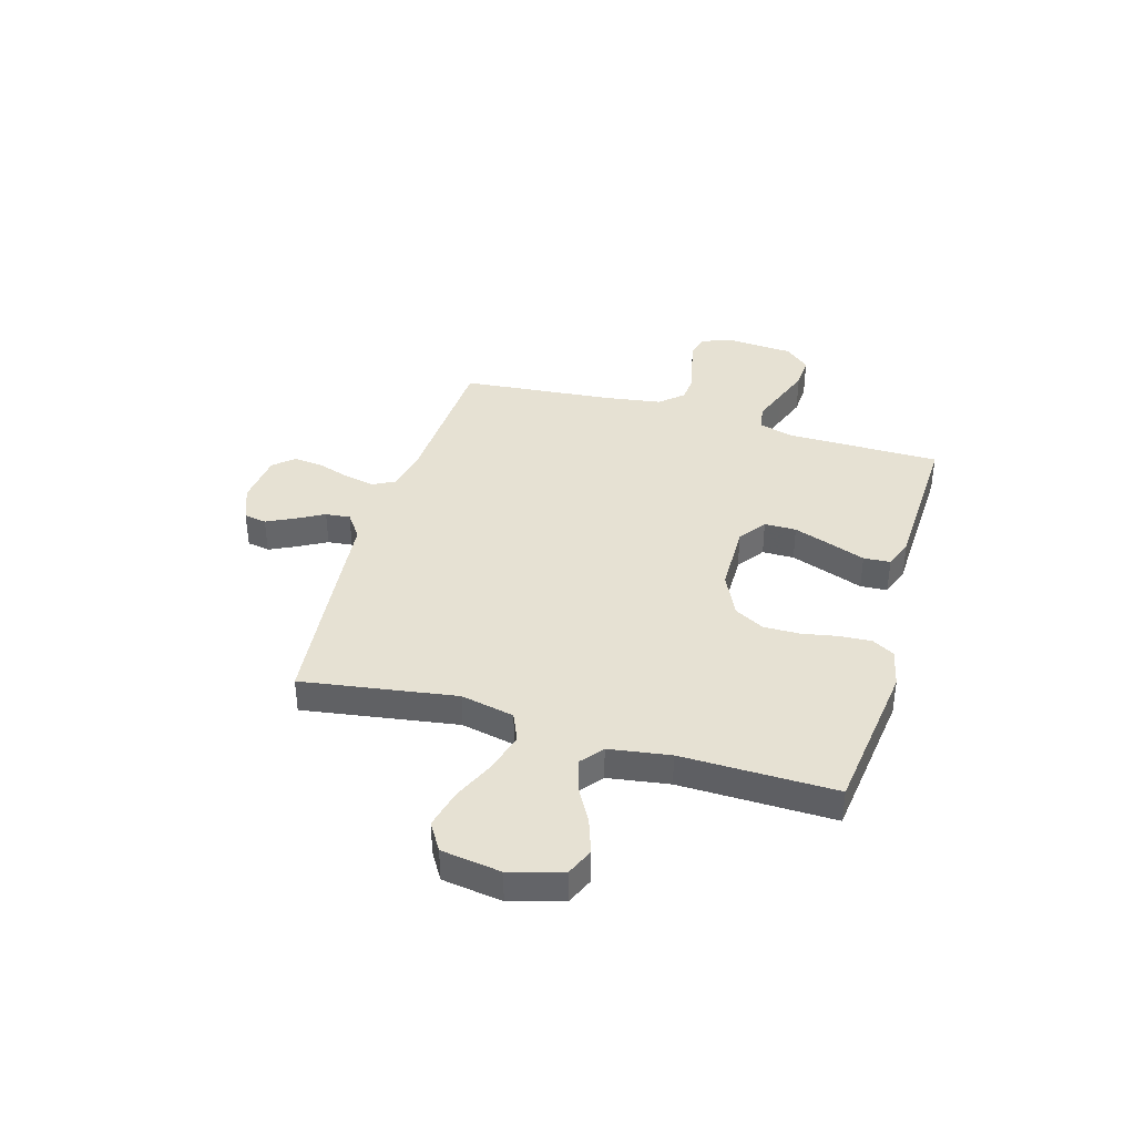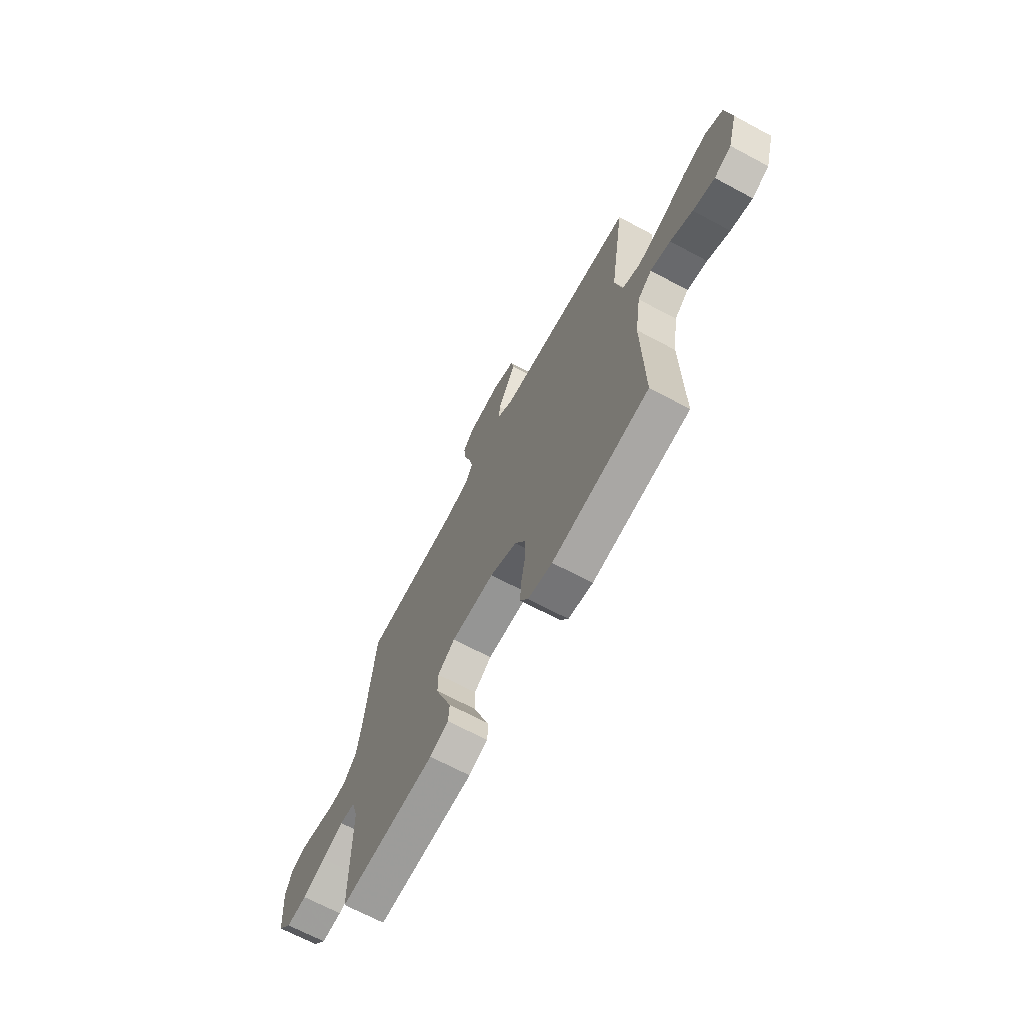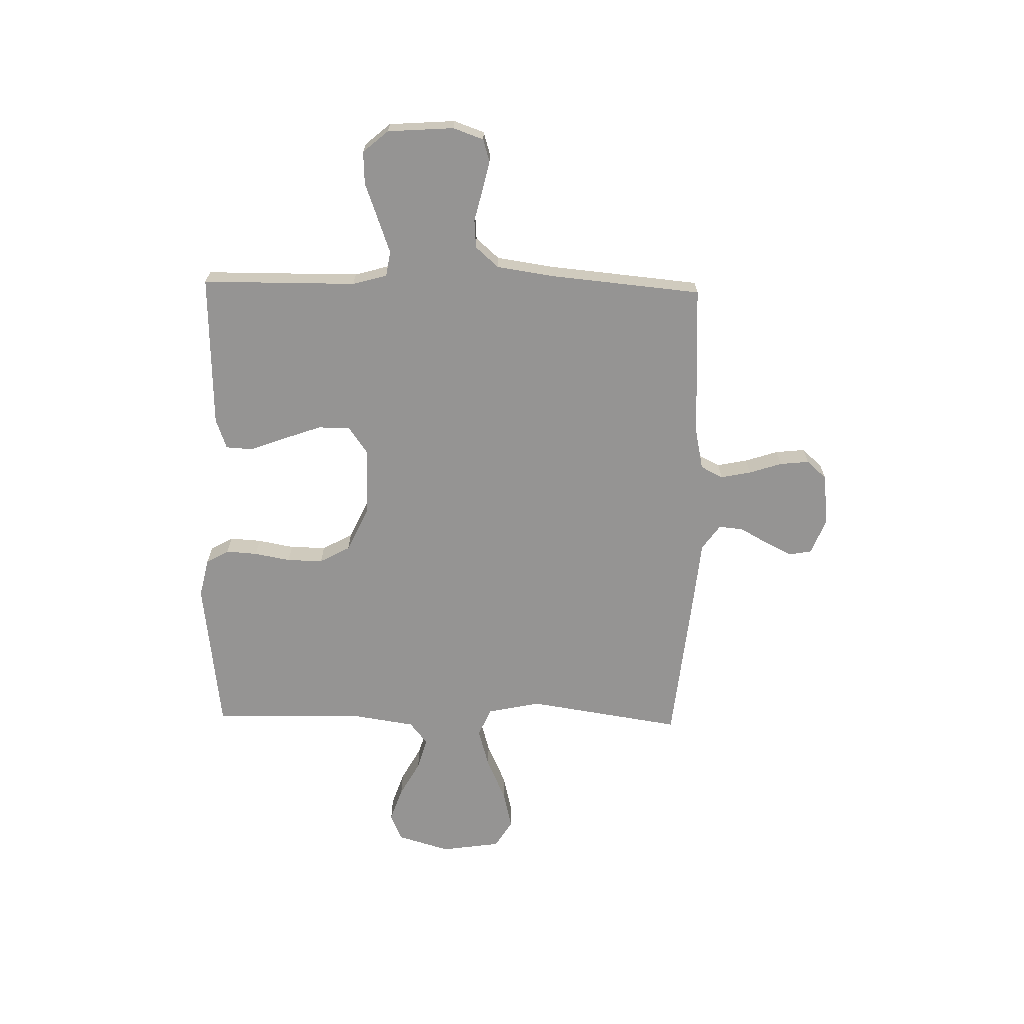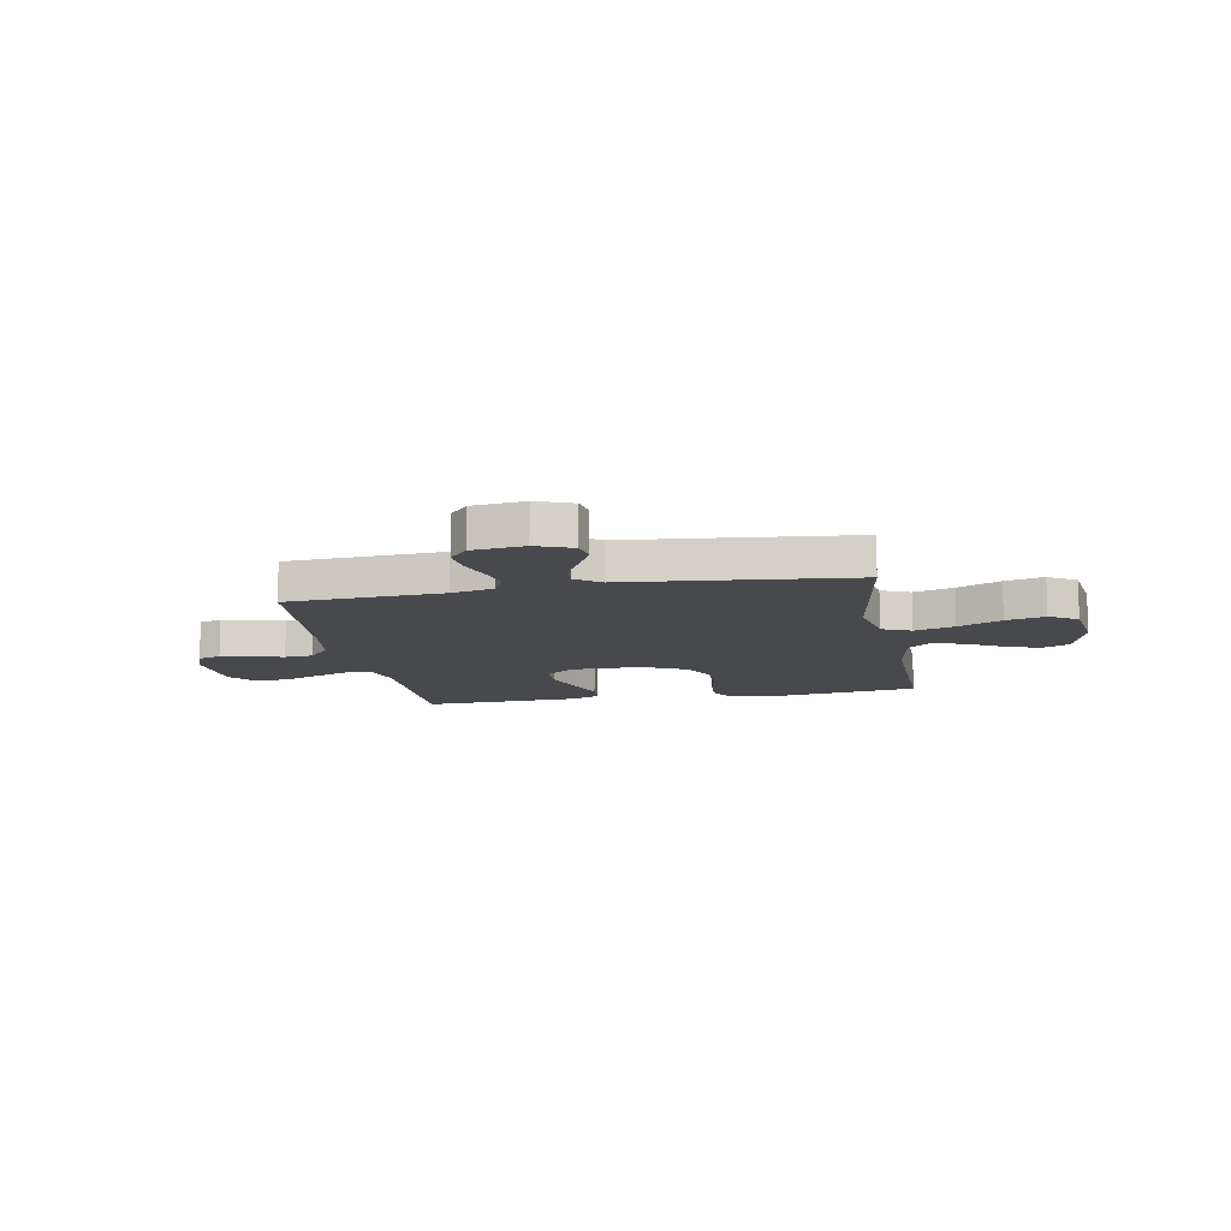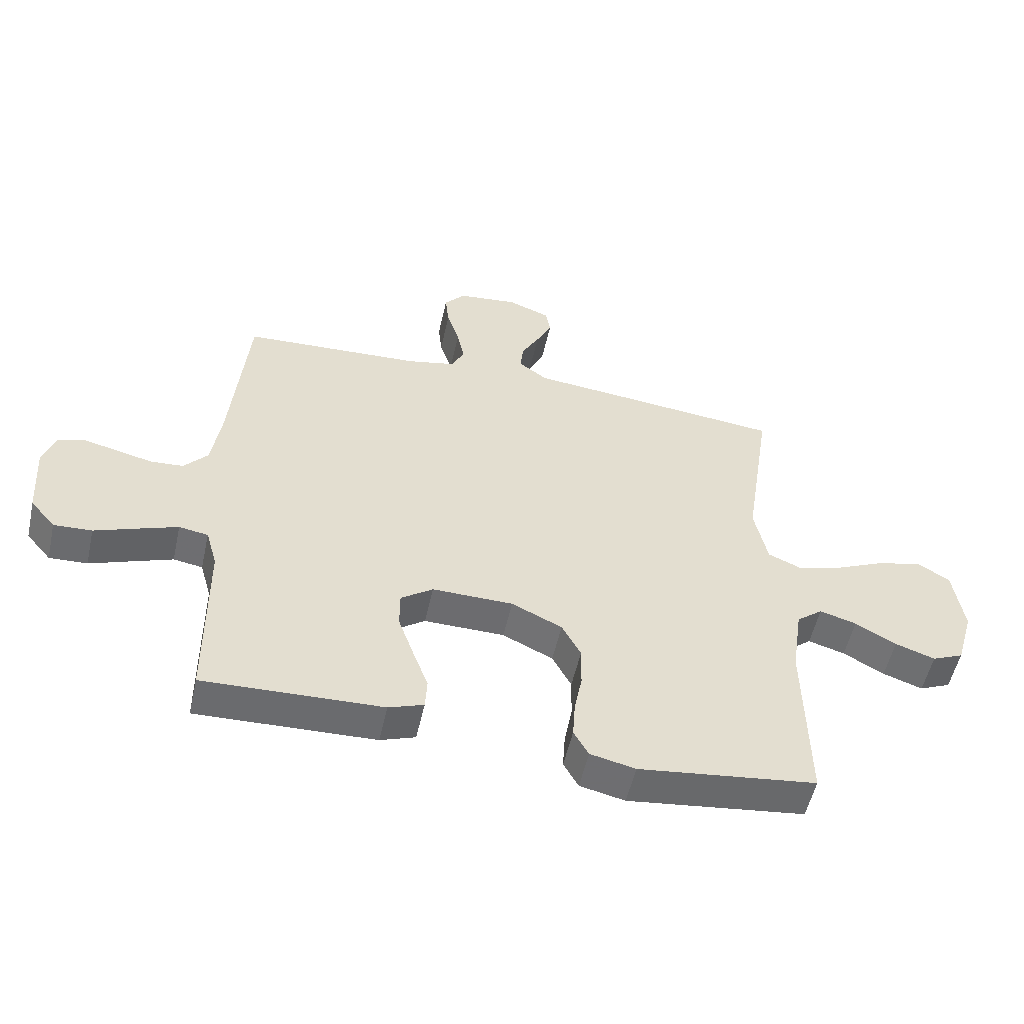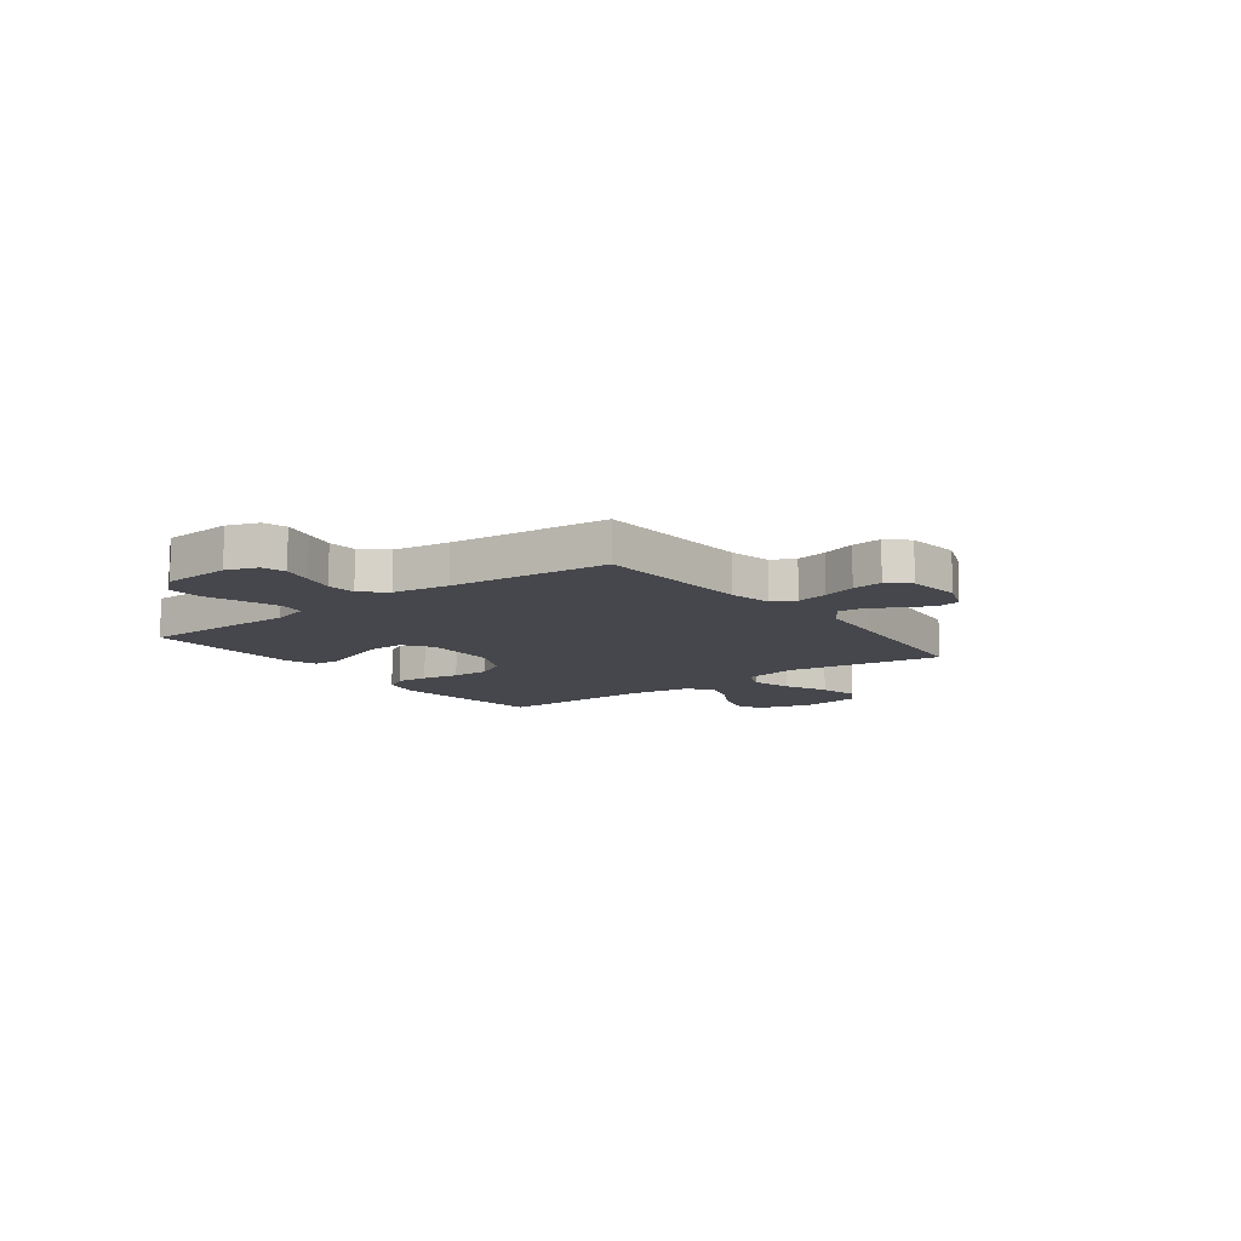
<metadata>
{"format":"obj","ext":"obj","renderer":"f3d","projection":"perspective","resolution":1024,"background":"white","views":[{"elev":38.7,"azim":106.3,"up":"+Y"},{"elev":-68.2,"azim":61.8,"up":"+Z"},{"elev":-67.2,"azim":-91.3,"up":"+Y"},{"elev":-12.2,"azim":10.5,"up":"+Y"},{"elev":-53.7,"azim":-12.5,"up":"+Z"},{"elev":-11.0,"azim":-53.0,"up":"+Y"}]}
</metadata>
<code>
v -0.5 0.07 -0.5
v -0.502 0.07 -0.2
v -0.521 0.07 -0.133
v -0.57 0.07 -0.125
v -0.637 0.07 -0.149
v -0.708 0.07 -0.175
v -0.772 0.07 -0.178
v -0.814 0.07 -0.129
v -0.823 0.07 0
v -0.802 0.07 0.059
v -0.758 0.07 0.072
v -0.7 0.07 0.059
v -0.639 0.07 0.044
v -0.584 0.07 0.048
v -0.544 0.07 0.093
v -0.528 0.07 0.2
v -0.5 0.07 0.5
v -0.2 0.07 0.515
v -0.119 0.07 0.532
v -0.097 0.07 0.575
v -0.109 0.07 0.634
v -0.13 0.07 0.698
v -0.136 0.07 0.755
v -0.101 0.07 0.794
v 0 0.07 0.805
v 0.07 0.07 0.778
v 0.078 0.07 0.734
v 0.052 0.07 0.681
v 0.022 0.07 0.627
v 0.017 0.07 0.579
v 0.066 0.07 0.544
v 0.2 0.07 0.531
v 0.5 0.07 0.5
v 0.454 0.07 0.2
v 0.476 0.07 0.096
v 0.532 0.07 0.072
v 0.609 0.07 0.094
v 0.692 0.07 0.131
v 0.767 0.07 0.149
v 0.821 0.07 0.116
v 0.838 0.07 0
v 0.808 0.07 -0.102
v 0.755 0.07 -0.125
v 0.688 0.07 -0.102
v 0.619 0.07 -0.064
v 0.557 0.07 -0.046
v 0.513 0.07 -0.081
v 0.495 0.07 -0.2
v 0.5 0.07 -0.5
v 0.2 0.07 -0.537
v 0.124 0.07 -0.52
v 0.099 0.07 -0.476
v 0.103 0.07 -0.415
v 0.116 0.07 -0.345
v 0.117 0.07 -0.275
v 0.085 0.07 -0.216
v 0 0.07 -0.176
v -0.136 0.07 -0.174
v -0.19 0.07 -0.212
v -0.19 0.07 -0.274
v -0.164 0.07 -0.347
v -0.138 0.07 -0.417
v -0.141 0.07 -0.469
v -0.2 0.07 -0.49
v -0.5 0 -0.5
v -0.502 0 -0.2
v -0.521 0 -0.133
v -0.57 0 -0.125
v -0.637 0 -0.149
v -0.708 0 -0.175
v -0.772 0 -0.178
v -0.814 0 -0.129
v -0.823 0 0
v -0.802 0 0.059
v -0.758 0 0.072
v -0.7 0 0.059
v -0.639 0 0.044
v -0.584 0 0.048
v -0.544 0 0.093
v -0.528 0 0.2
v -0.5 0 0.5
v -0.2 0 0.515
v -0.119 0 0.532
v -0.097 0 0.575
v -0.109 0 0.634
v -0.13 0 0.698
v -0.136 0 0.755
v -0.101 0 0.794
v 0 0 0.805
v 0.07 0 0.778
v 0.078 0 0.734
v 0.052 0 0.681
v 0.022 0 0.627
v 0.017 0 0.579
v 0.066 0 0.544
v 0.2 0 0.531
v 0.5 0 0.5
v 0.454 0 0.2
v 0.476 0 0.096
v 0.532 0 0.072
v 0.609 0 0.094
v 0.692 0 0.131
v 0.767 0 0.149
v 0.821 0 0.116
v 0.838 0 0
v 0.808 0 -0.102
v 0.755 0 -0.125
v 0.688 0 -0.102
v 0.619 0 -0.064
v 0.557 0 -0.046
v 0.513 0 -0.081
v 0.495 0 -0.2
v 0.5 0 -0.5
v 0.2 0 -0.537
v 0.124 0 -0.52
v 0.099 0 -0.476
v 0.103 0 -0.415
v 0.116 0 -0.345
v 0.117 0 -0.275
v 0.085 0 -0.216
v 0 0 -0.176
v -0.136 0 -0.174
v -0.19 0 -0.212
v -0.19 0 -0.274
v -0.164 0 -0.347
v -0.138 0 -0.417
v -0.141 0 -0.469
v -0.2 0 -0.49
f 61 62 63 64
f 60 61 64 1
f 59 60 1 2
f 58 59 2 3
f 57 58 3 4
f 51 52 53 54
f 51 54 55
f 48 49 50 51
f 47 48 51 55
f 46 47 55 56
f 42 43 44 45
f 42 45 46
f 41 42 46
f 40 41 46
f 37 38 39 40
f 36 37 40 46
f 35 36 46 56
f 31 32 33 34
f 30 31 34 35
f 26 27 28 29
f 24 25 26 29
f 24 29 30
f 21 22 23 24
f 20 21 24 30
f 19 20 30 35
f 16 17 18
f 15 16 18 19
f 14 15 19 35
f 10 11 12 13
f 8 9 10 13
f 5 6 7 8
f 4 5 8 13
f 57 4 13 14
f 35 56 57
f 14 35 57
f 128 127 126 125
f 65 128 125 124
f 66 65 124 123
f 67 66 123 122
f 68 67 122 121
f 118 117 116 115
f 119 118 115
f 115 114 113 112
f 119 115 112 111
f 120 119 111 110
f 109 108 107 106
f 110 109 106
f 110 106 105
f 110 105 104
f 104 103 102 101
f 110 104 101 100
f 120 110 100 99
f 98 97 96 95
f 99 98 95 94
f 93 92 91 90
f 93 90 89 88
f 94 93 88
f 88 87 86 85
f 94 88 85 84
f 99 94 84 83
f 82 81 80
f 83 82 80 79
f 99 83 79 78
f 77 76 75 74
f 77 74 73 72
f 72 71 70 69
f 77 72 69 68
f 78 77 68 121
f 121 120 99
f 121 99 78
f 1 65 66 2
f 2 66 67 3
f 3 67 68 4
f 4 68 69 5
f 5 69 70 6
f 6 70 71 7
f 7 71 72 8
f 8 72 73 9
f 9 73 74 10
f 10 74 75 11
f 11 75 76 12
f 12 76 77 13
f 13 77 78 14
f 14 78 79 15
f 15 79 80 16
f 16 80 81 17
f 17 81 82 18
f 18 82 83 19
f 19 83 84 20
f 20 84 85 21
f 21 85 86 22
f 22 86 87 23
f 23 87 88 24
f 24 88 89 25
f 25 89 90 26
f 26 90 91 27
f 27 91 92 28
f 28 92 93 29
f 29 93 94 30
f 30 94 95 31
f 31 95 96 32
f 32 96 97 33
f 33 97 98 34
f 34 98 99 35
f 35 99 100 36
f 36 100 101 37
f 37 101 102 38
f 38 102 103 39
f 39 103 104 40
f 40 104 105 41
f 41 105 106 42
f 42 106 107 43
f 43 107 108 44
f 44 108 109 45
f 45 109 110 46
f 46 110 111 47
f 47 111 112 48
f 48 112 113 49
f 49 113 114 50
f 50 114 115 51
f 51 115 116 52
f 52 116 117 53
f 53 117 118 54
f 54 118 119 55
f 55 119 120 56
f 56 120 121 57
f 57 121 122 58
f 58 122 123 59
f 59 123 124 60
f 60 124 125 61
f 61 125 126 62
f 62 126 127 63
f 63 127 128 64
f 64 128 65 1

</code>
